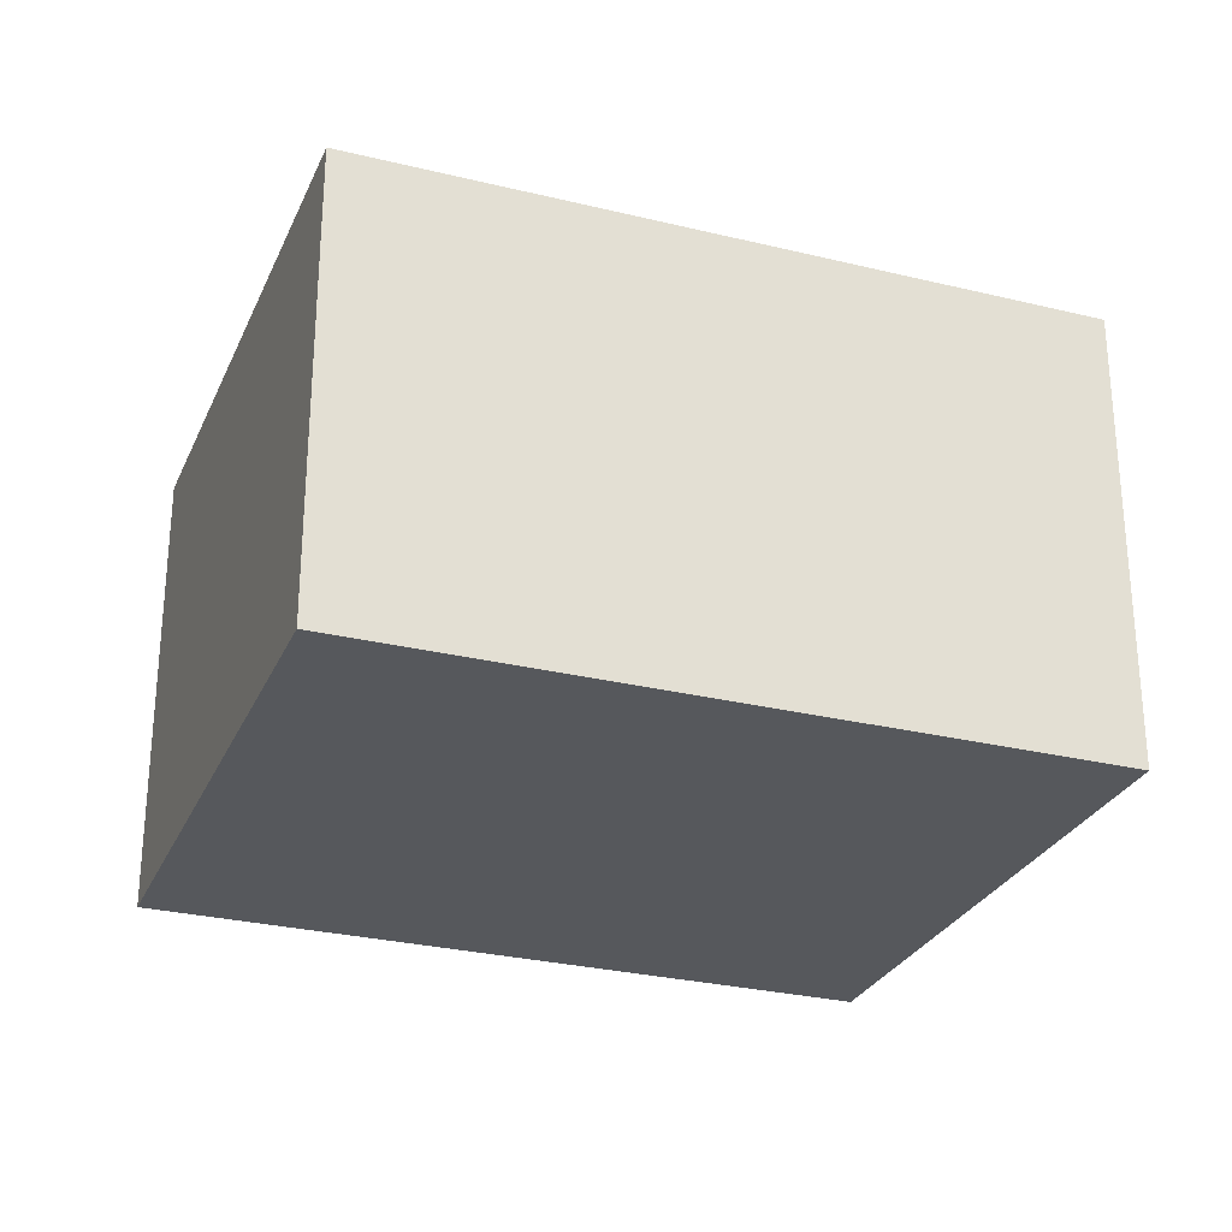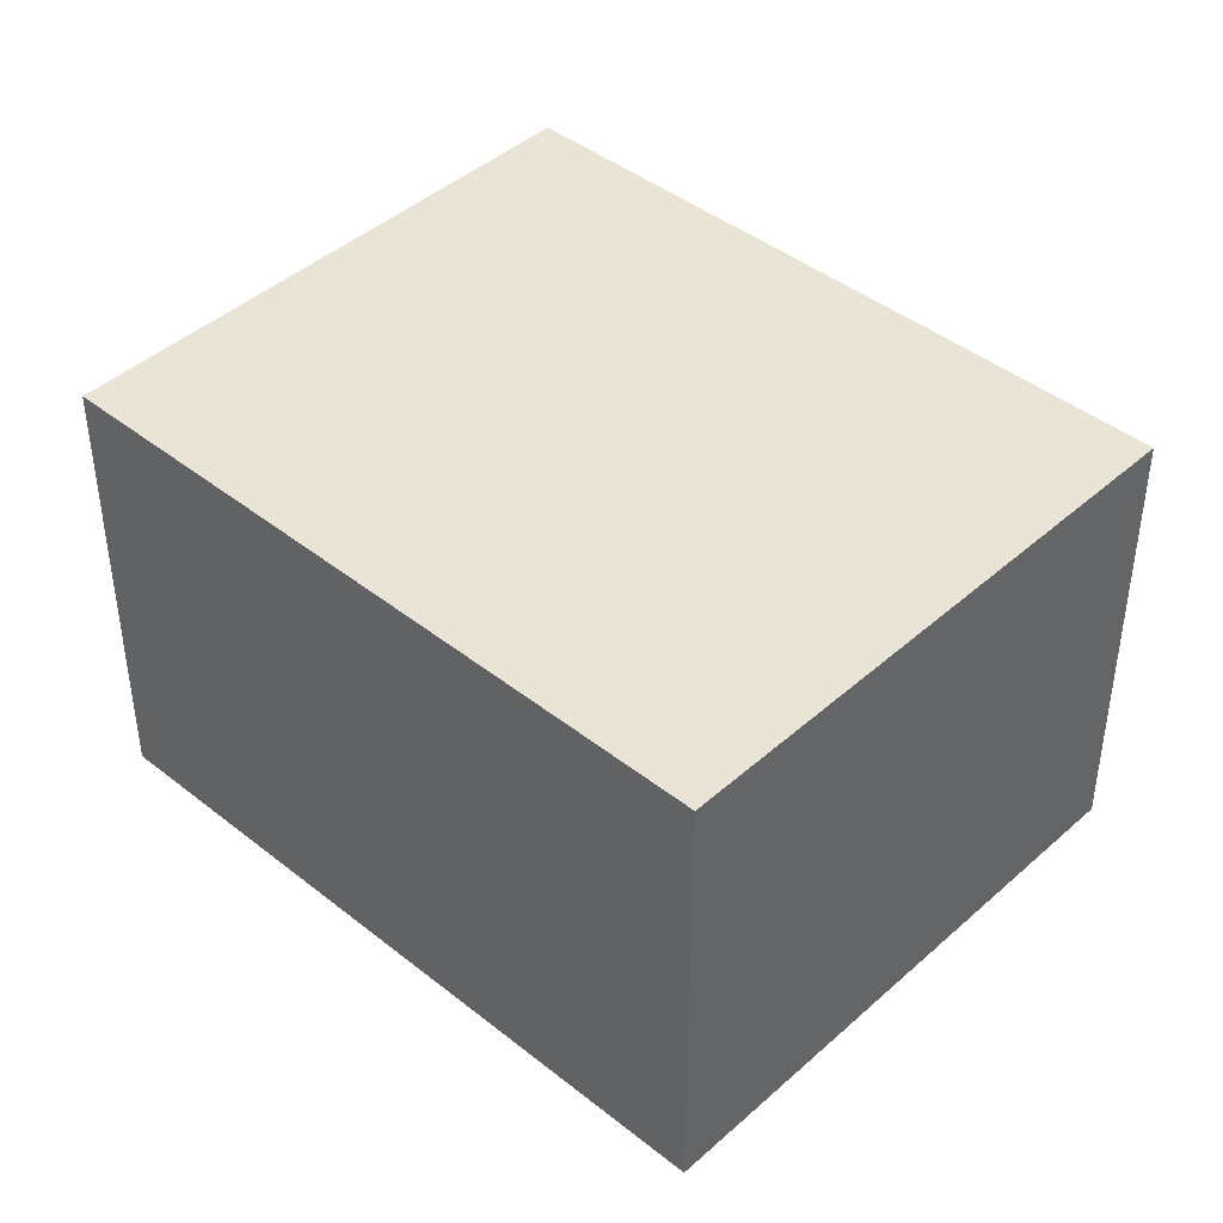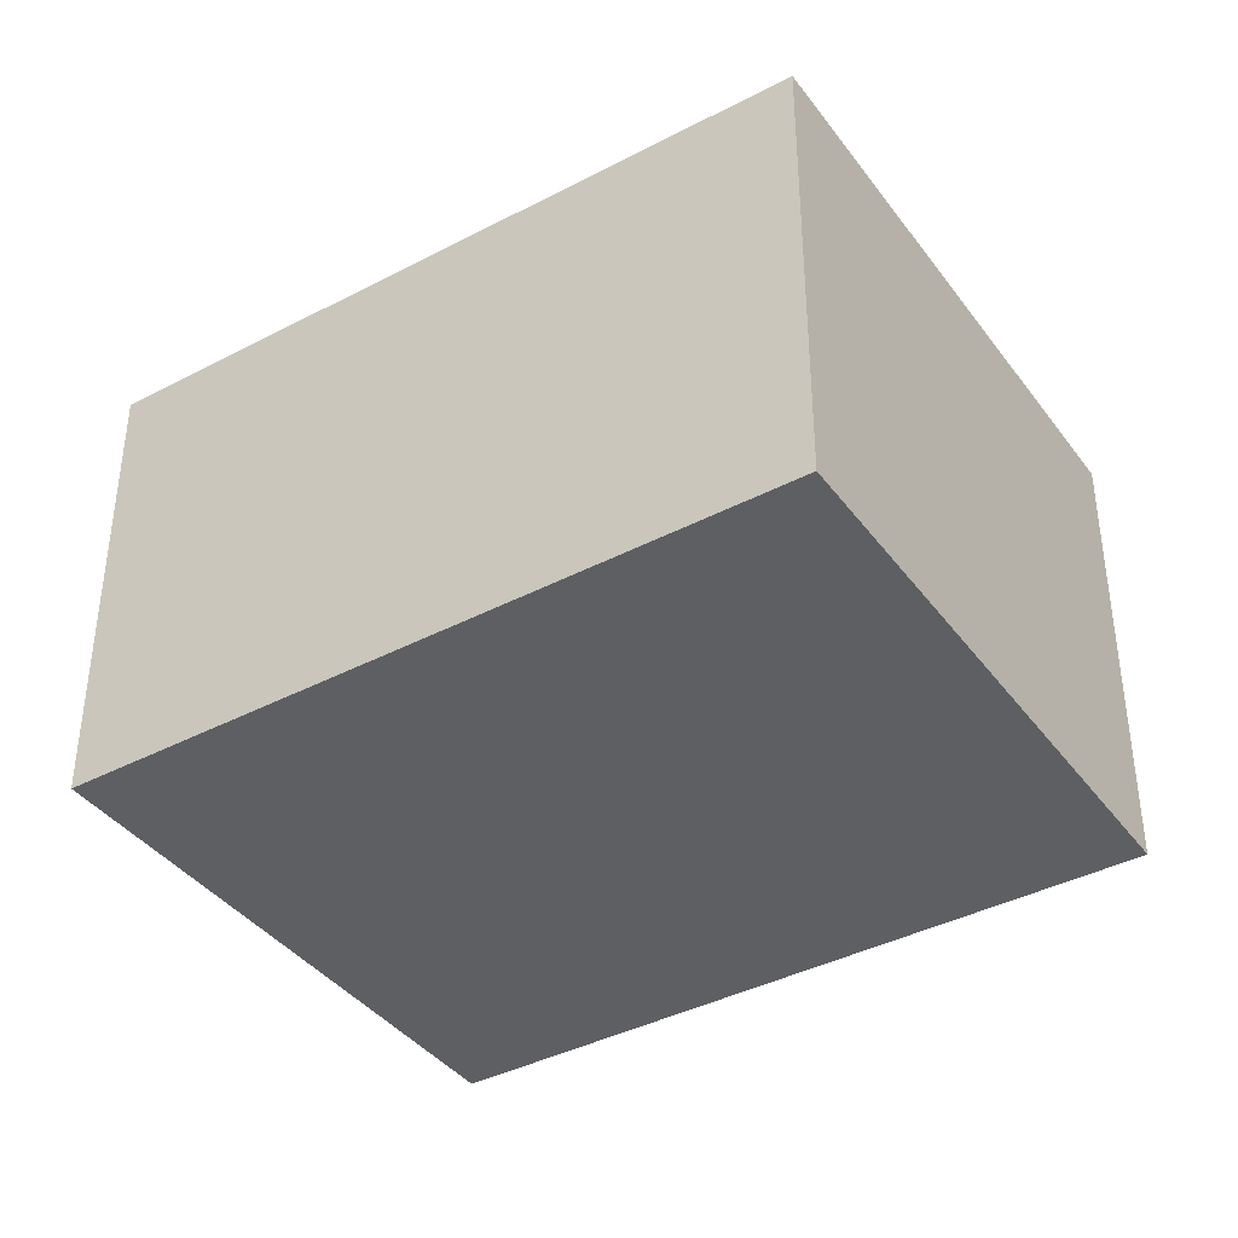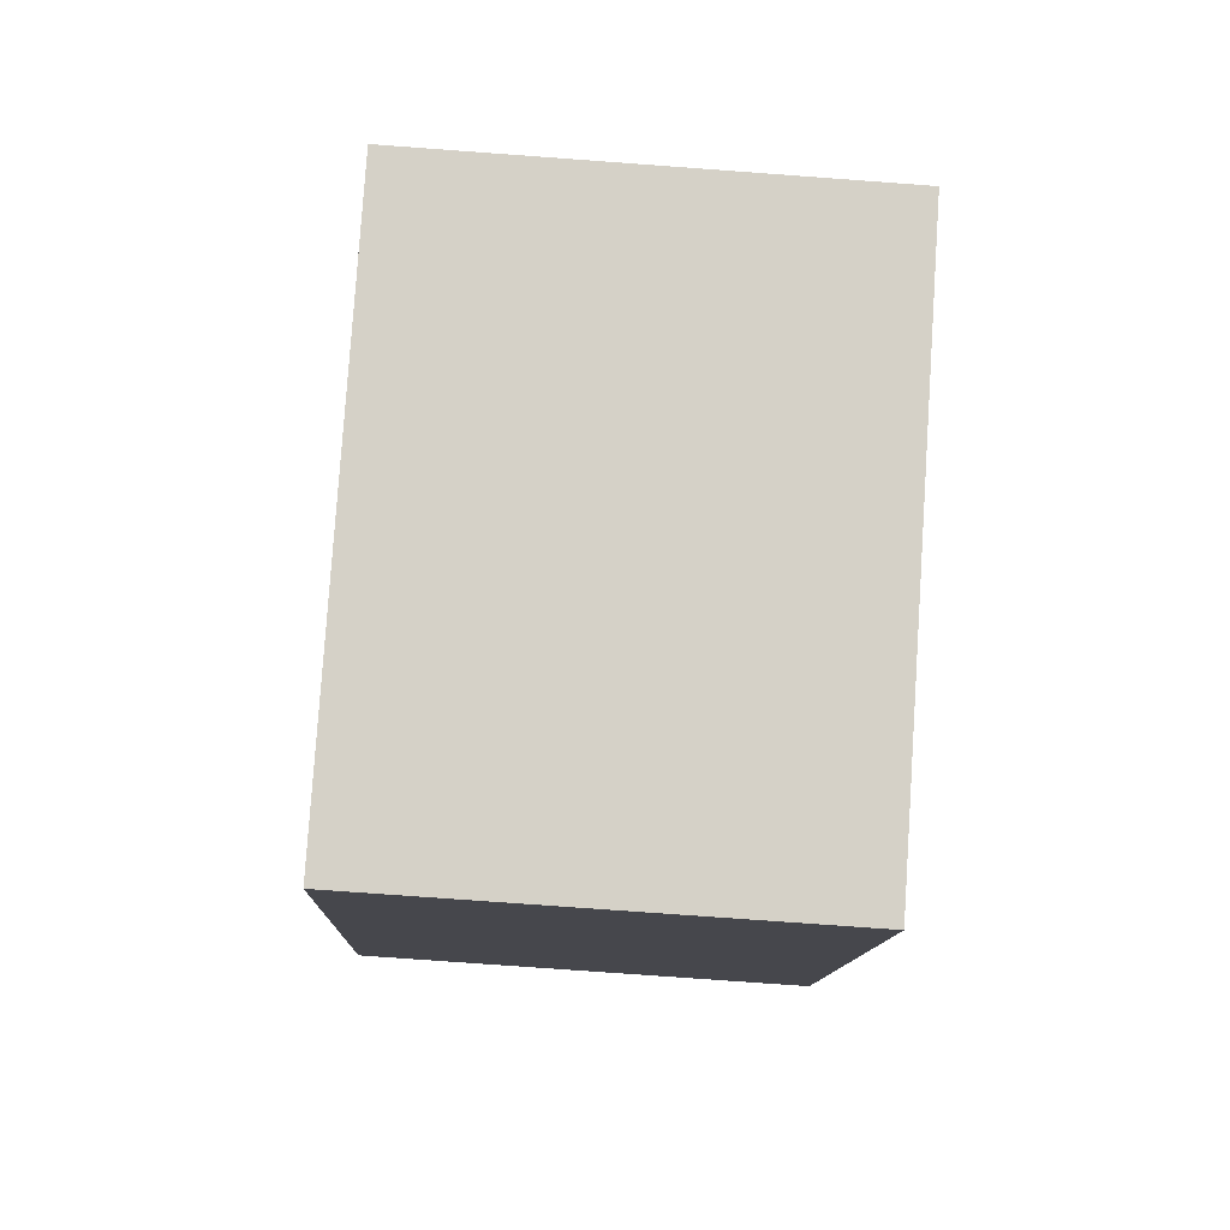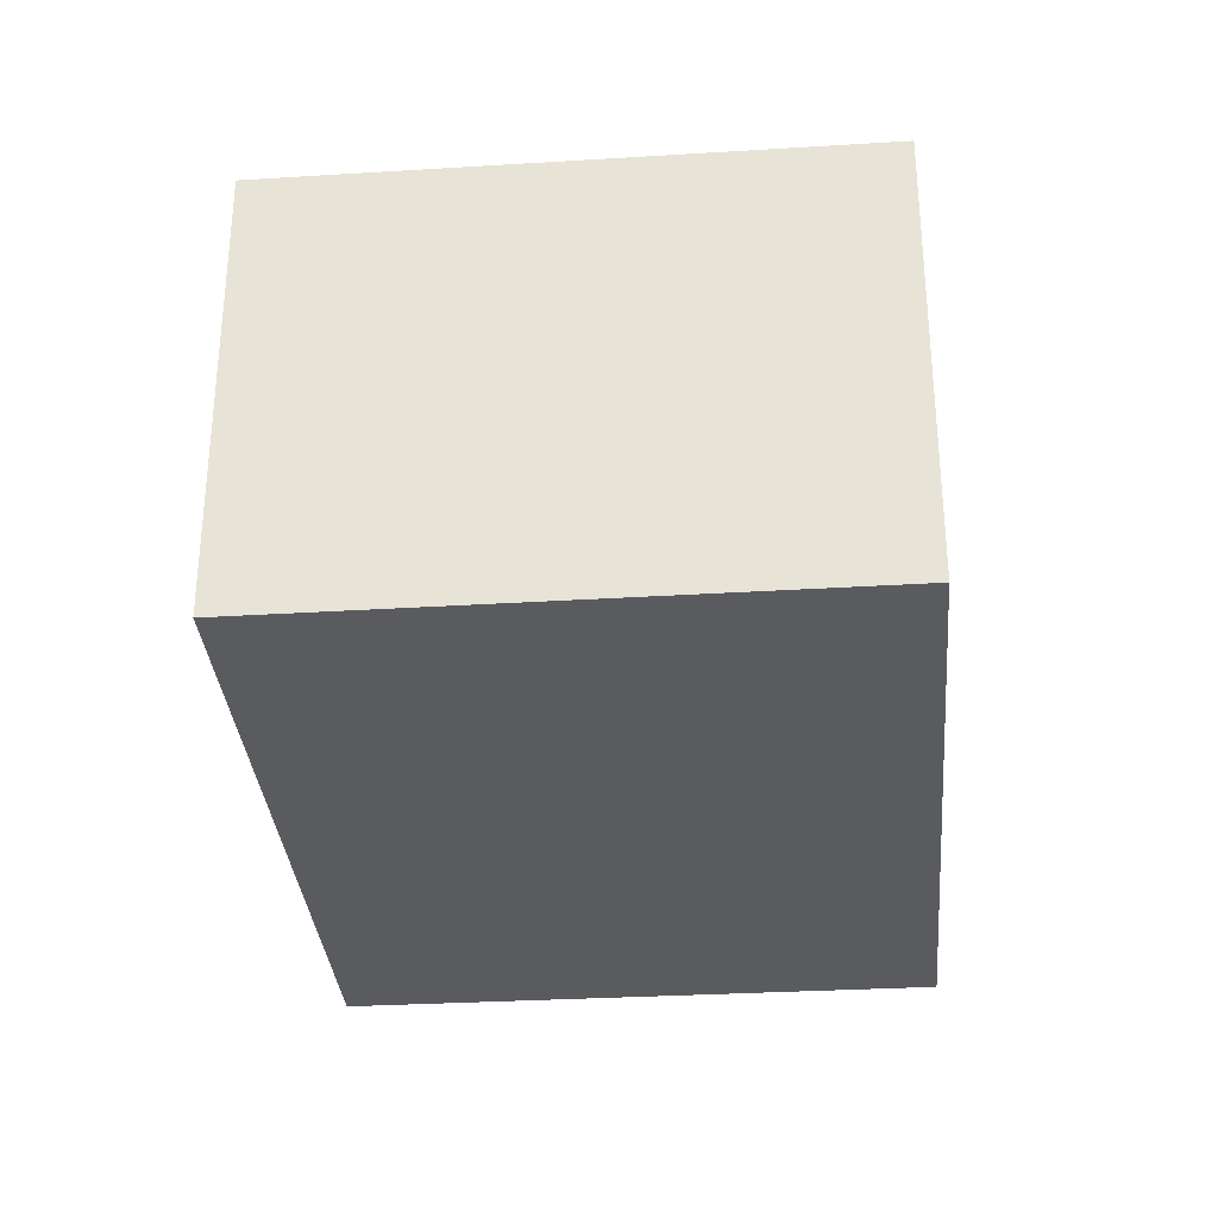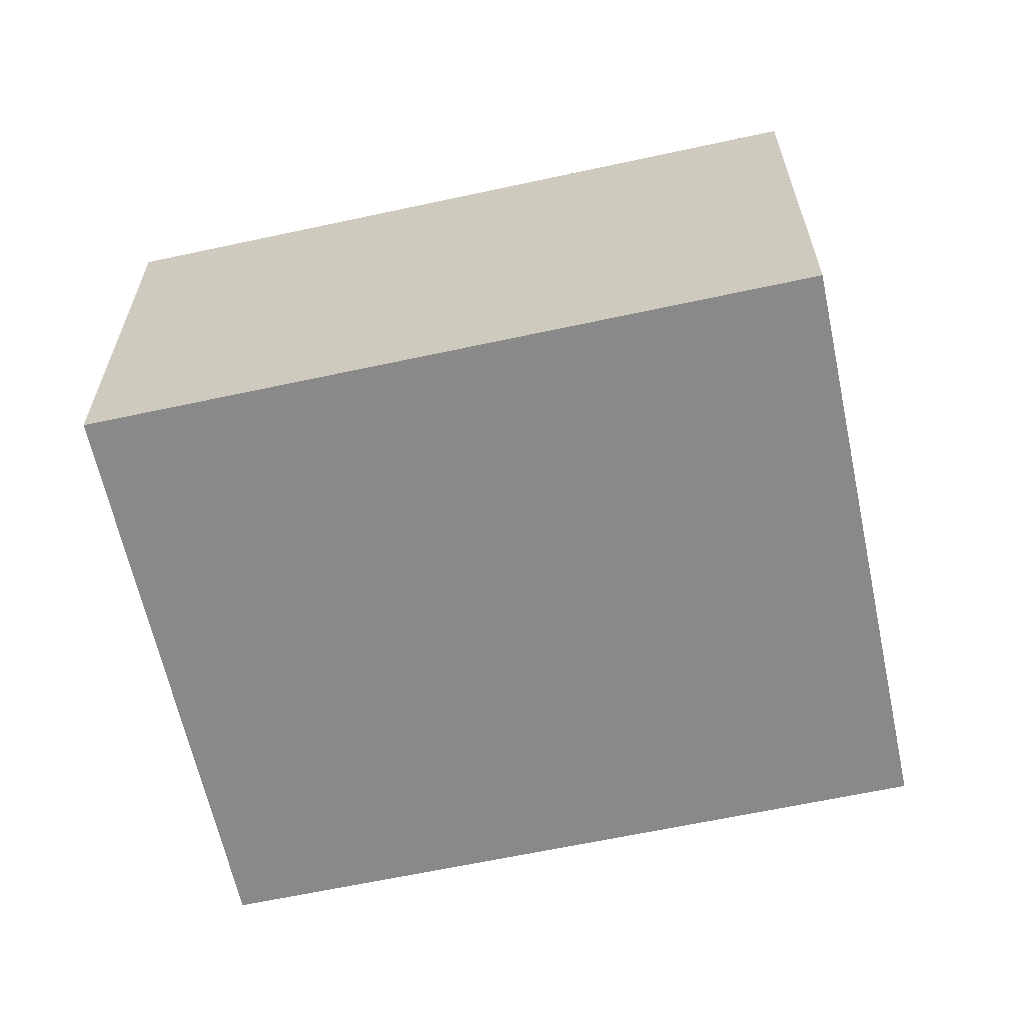
<metadata>
{"format":"obj","ext":"obj","renderer":"f3d","projection":"perspective","resolution":1024,"background":"white","views":[{"elev":-28.2,"azim":-84.8,"up":"+Y"},{"elev":42.7,"azim":158.9,"up":"+Y"},{"elev":-39.6,"azim":-31.5,"up":"+Y"},{"elev":-75.3,"azim":-94.2,"up":"+Z"},{"elev":-32.8,"azim":-149.6,"up":"+Y"},{"elev":-63.3,"azim":-52.2,"up":"+Y"}]}
</metadata>
<code>
v  2.163 1.843 -1.031
v  1.278 1.843 2.686
v  3.436 1.843 1.639
v  0 1.843 1.129e-16
v  2.163 6.313e-17 -1.031
v  0 0 0
v  1.278 -1.645e-16 2.686
v  3.436 -1.004e-16 1.639
g defaultobject
f 1 2 3
f 2 1 4
f 5 4 1
f 4 5 6
f 6 2 4
f 2 6 7
f 7 3 2
f 3 7 8
f 8 1 3
f 1 8 5
f 5 7 6
f 7 5 8

</code>
